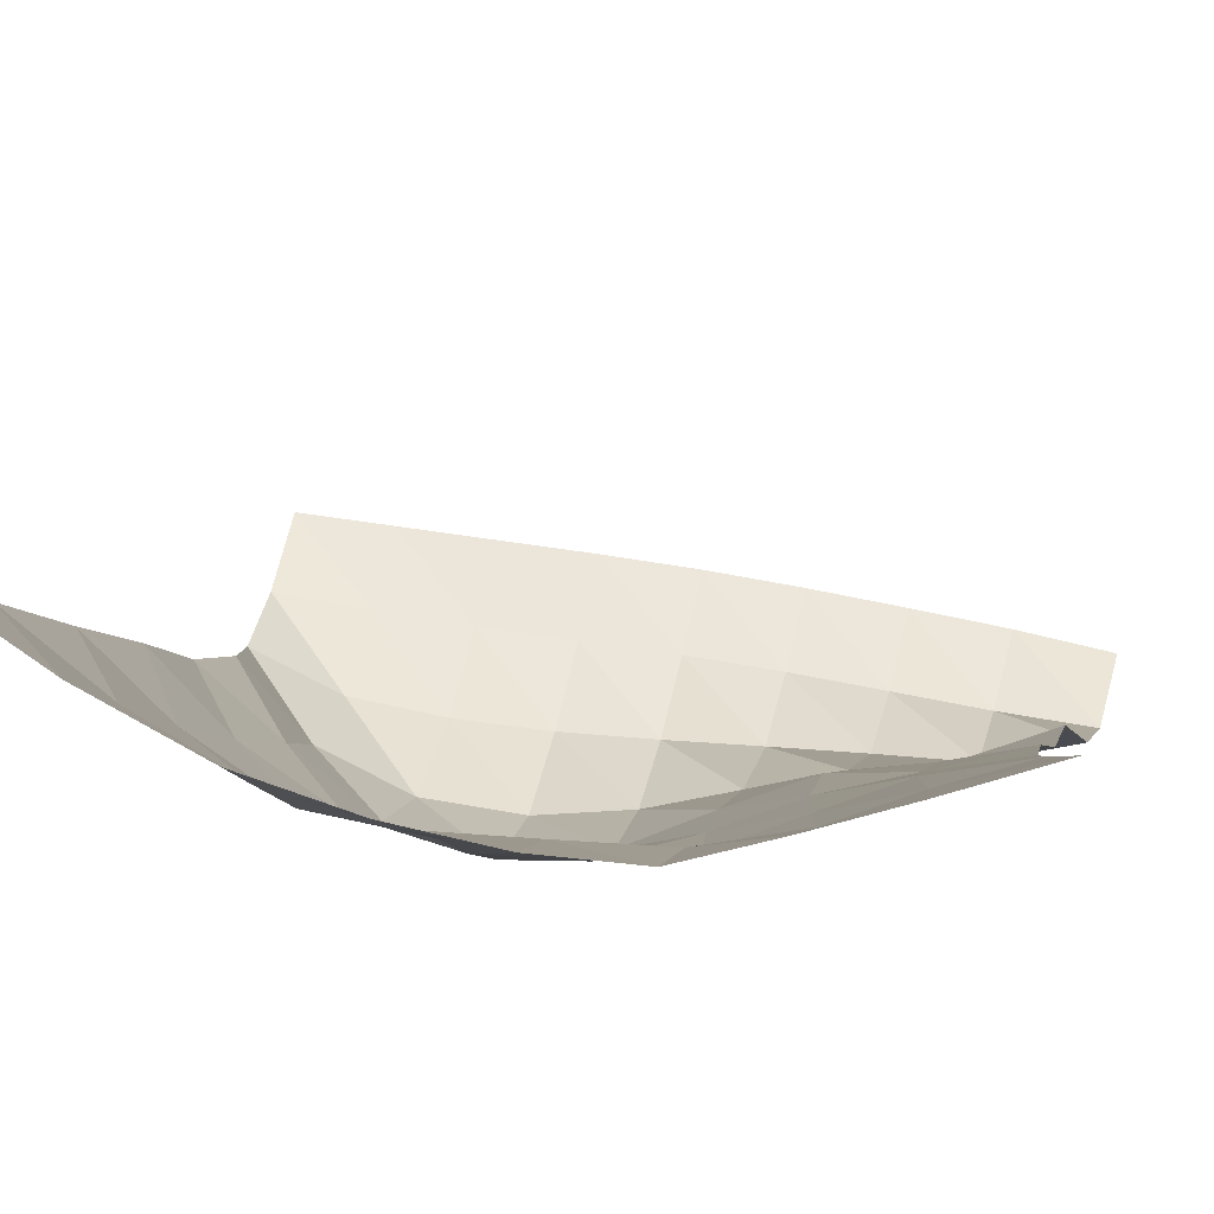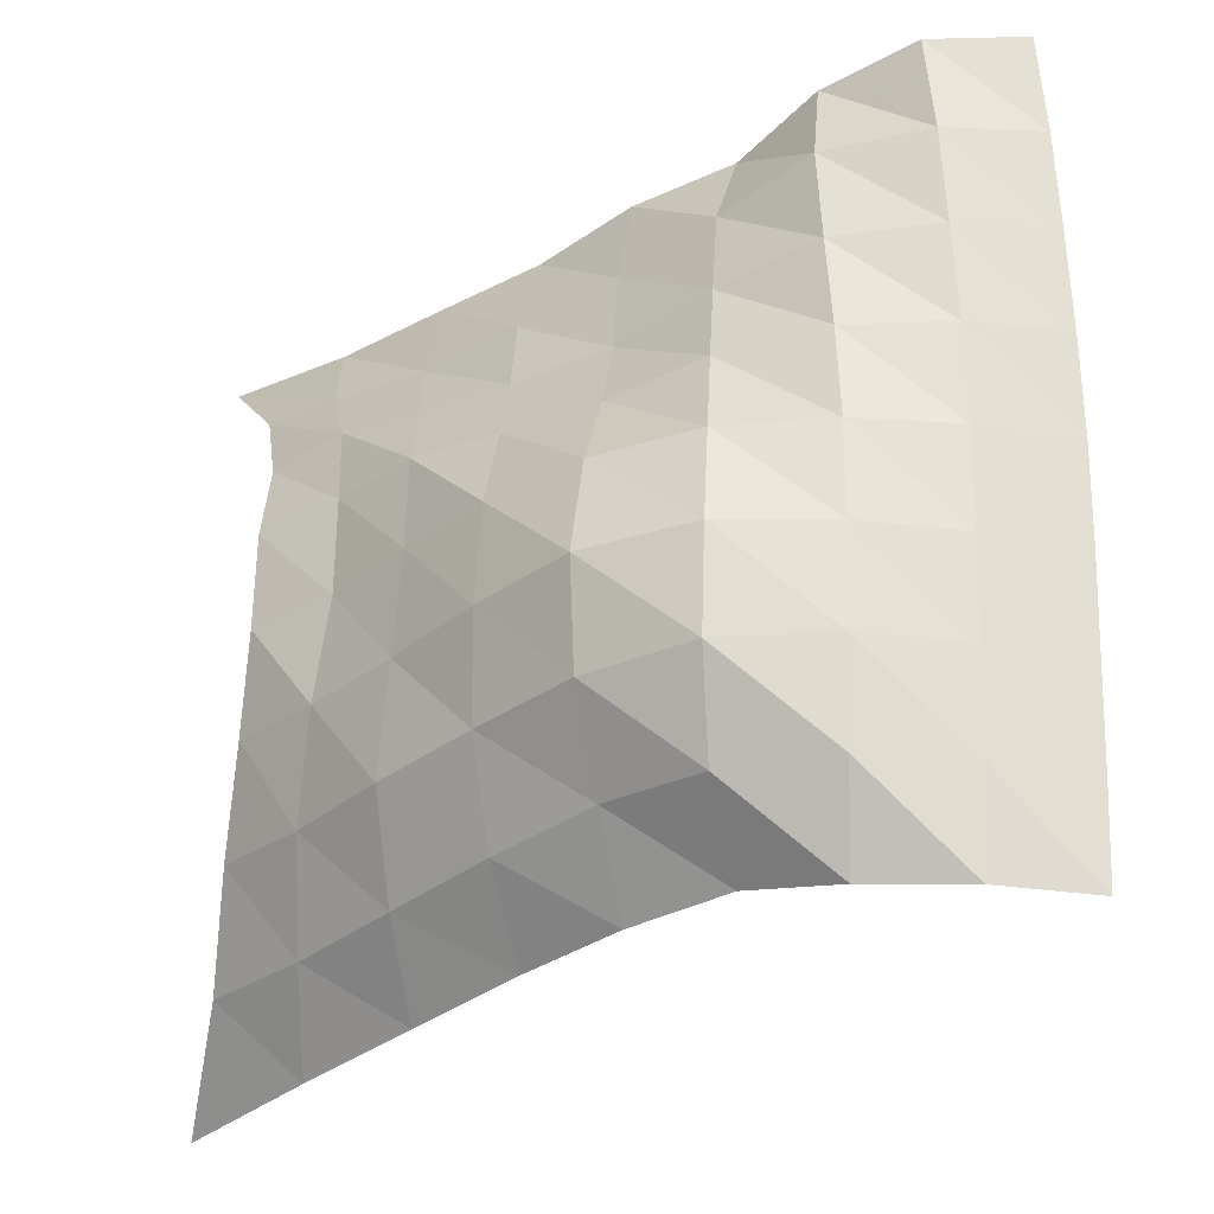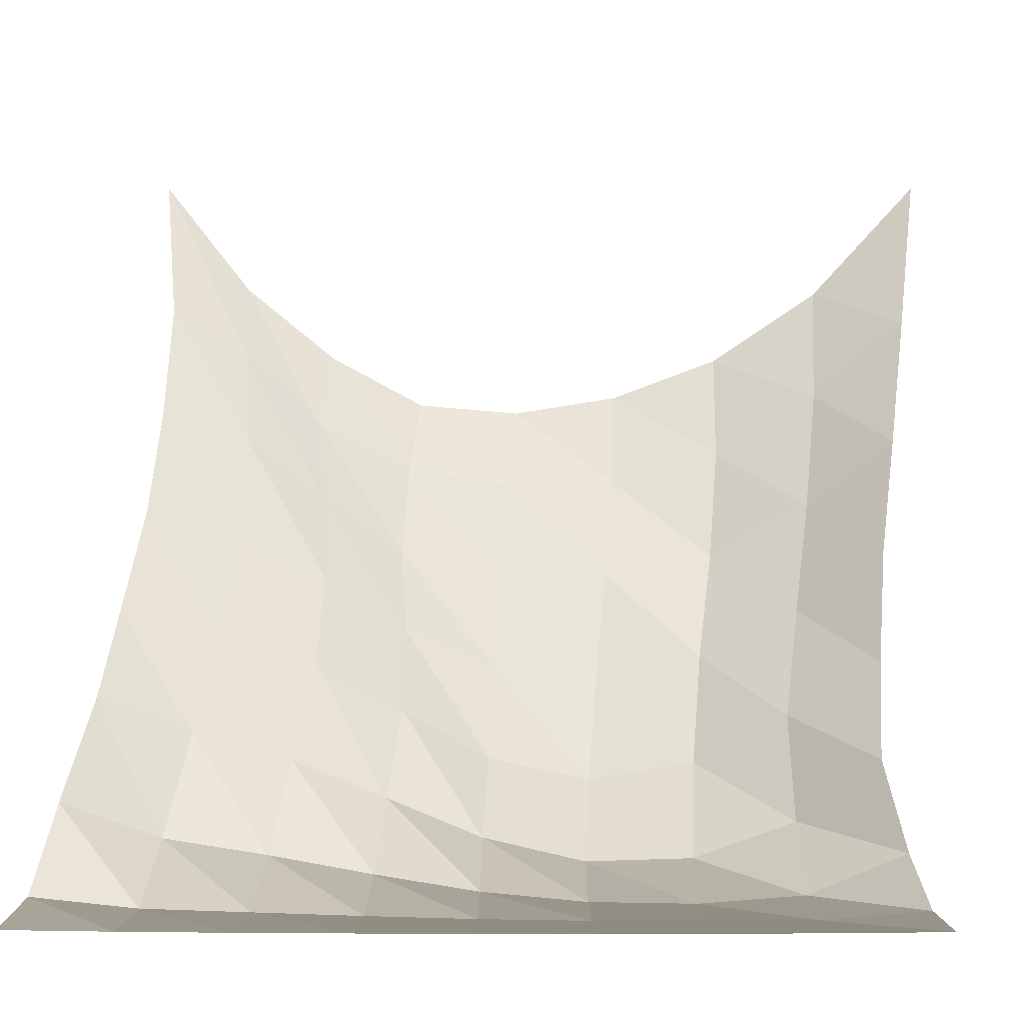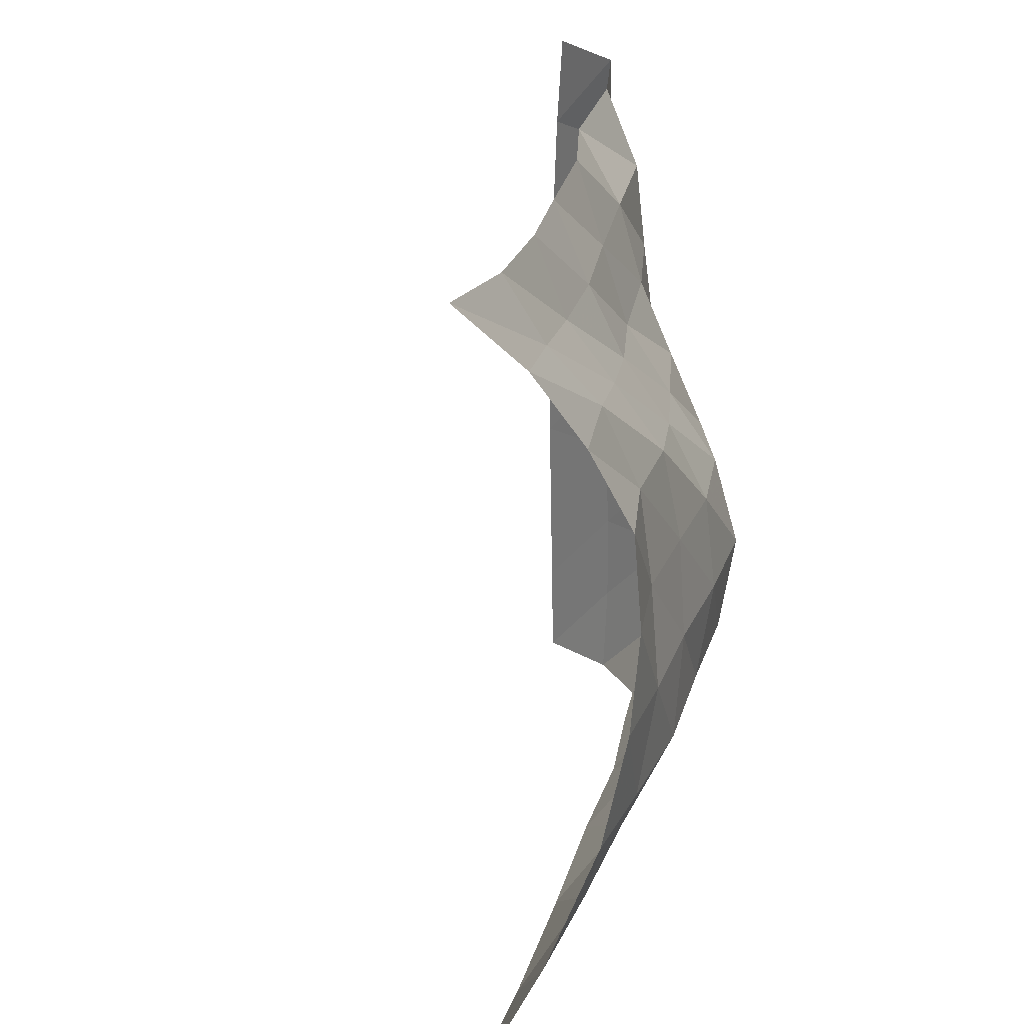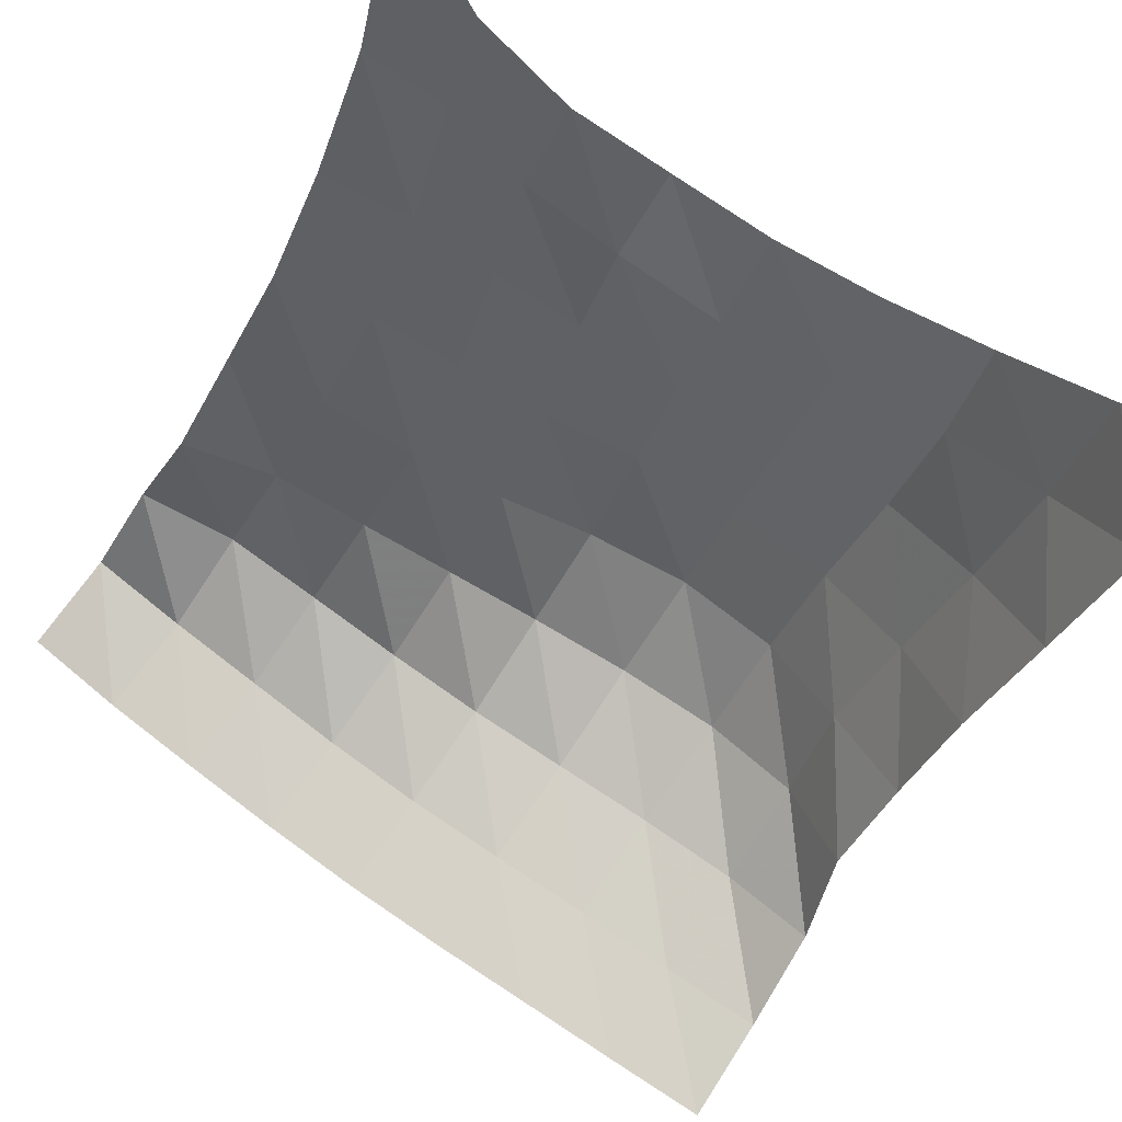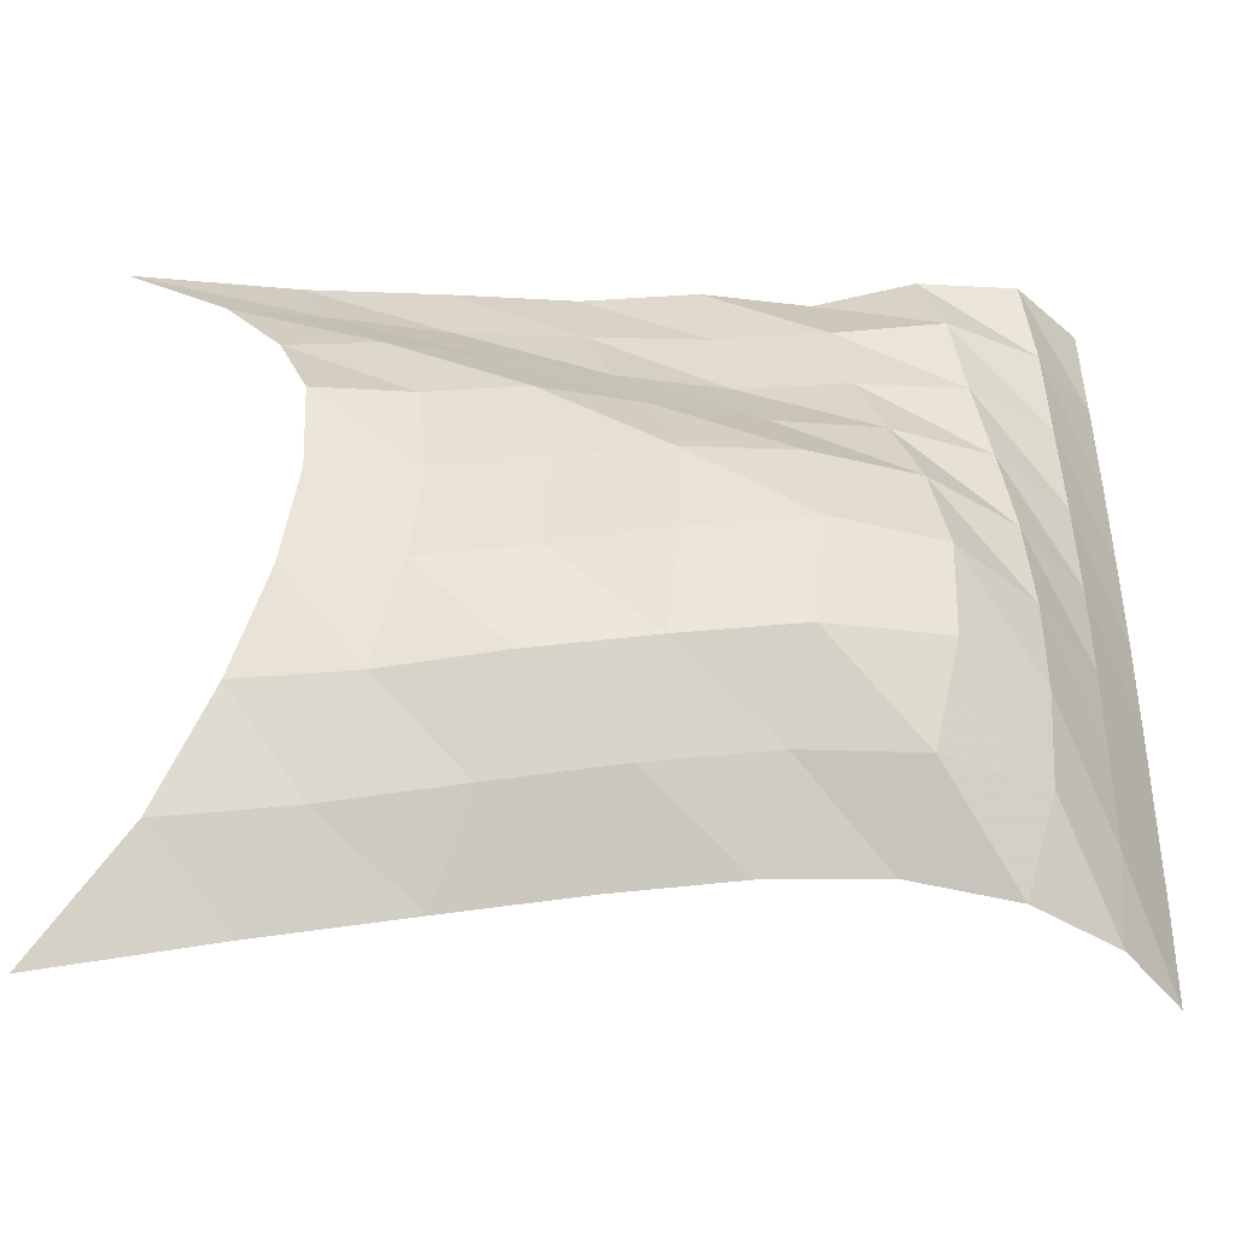
<metadata>
{"format":"obj","ext":"obj","renderer":"f3d","projection":"perspective","resolution":1024,"background":"white","views":[{"elev":54.9,"azim":-78.7,"up":"+Y"},{"elev":-24.4,"azim":-14.9,"up":"+Z"},{"elev":-3.4,"azim":90.1,"up":"+Y"},{"elev":21.1,"azim":-133.8,"up":"+Z"},{"elev":76.9,"azim":124.7,"up":"+Y"},{"elev":-40.6,"azim":-59.1,"up":"+Z"}]}
</metadata>
<code>
v -1 0 -1
v -1.002 -0.288 -0.7343
v -1.016 -0.466 -0.4668
v -1.011 -0.5663 -0.199
v -1.003 -0.6086 0.06327
v -0.9953 -0.5874 0.3192
v -0.9554 -0.4667 0.5498
v -0.9483 -0.2838 0.7761
v -1 0 1
v -0.8 -0.3925 -0.9425
v -0.8529 -0.58 -0.7177
v -0.8908 -0.7267 -0.4634
v -0.884 -0.8053 -0.1921
v -0.8475 -0.8126 0.07813
v -0.8377 -0.7732 0.3421
v -0.8181 -0.6546 0.5797
v -0.8121 -0.4733 0.7665
v -0.7781 -0.3624 0.9547
v -0.6163 -0.7152 -0.8902
v -0.7033 -0.8737 -0.681
v -0.7657 -1.001 -0.4372
v -0.7502 -1.049 -0.1656
v -0.729 -1.047 0.1016
v -0.7129 -0.9922 0.3562
v -0.6686 -0.8539 0.5567
v -0.6358 -0.7159 0.7415
v -0.5843 -0.655 0.9547
v -0.4448 -1.004 -0.8401
v -0.5457 -1.148 -0.6359
v -0.6118 -1.26 -0.3986
v -0.6255 -1.308 -0.1384
v -0.6042 -1.288 0.1164
v -0.5486 -1.193 0.3398
v -0.4992 -1.066 0.5383
v -0.4631 -0.9688 0.7474
v -0.3953 -0.9075 0.9664
v -0.2919 -1.274 -0.8099
v -0.3798 -1.405 -0.5943
v -0.4606 -1.522 -0.3717
v -0.4813 -1.564 -0.1156
v -0.4386 -1.51 0.1308
v -0.3688 -1.392 0.339
v -0.311 -1.276 0.5451
v -0.2822 -1.206 0.7729
v -0.2338 -1.153 1.005
v -0.1202 -1.502 -0.7864
v -0.221 -1.652 -0.5972
v -0.2576 -1.741 -0.3561
v -0.2517 -1.748 -0.1002
v -0.223 -1.69 0.1437
v -0.1855 -1.595 0.3684
v -0.1479 -1.505 0.5883
v -0.1173 -1.443 0.8172
v -0.03893 -1.358 1.028
v 0.04217 -1.708 -0.8244
v 0.01434 -1.805 -0.5937
v 0.01404 -1.824 -0.3461
v 0.02257 -1.819 -0.09905
v 0.03296 -1.795 0.1459
v 0.03695 -1.756 0.3865
v 0.03675 -1.713 0.6243
v 0.03715 -1.675 0.865
v 0.08113 -1.591 1.092
v 0.2754 -1.816 -0.8401
v 0.2801 -1.836 -0.5932
v 0.2853 -1.837 -0.3467
v 0.2929 -1.836 -0.09969
v 0.2975 -1.832 0.1475
v 0.2937 -1.825 0.3937
v 0.2828 -1.819 0.6386
v 0.2713 -1.812 0.8827
v 0.2558 -1.788 1.127
v 0.5278 -1.836 -0.8493
v 0.5362 -1.838 -0.6
v 0.5432 -1.838 -0.351
v 0.5504 -1.838 -0.1011
v 0.5533 -1.838 0.1497
v 0.5483 -1.837 0.4001
v 0.5383 -1.837 0.6494
v 0.5254 -1.836 0.8988
v 0.5034 -1.835 1.147
f 1 10 2
f 2 10 11
f 2 11 3
f 3 11 12
f 3 12 4
f 4 12 13
f 4 13 5
f 5 13 14
f 5 14 6
f 6 14 15
f 6 15 7
f 7 15 16
f 7 16 8
f 8 16 17
f 8 17 9
f 9 17 18
f 10 19 11
f 11 19 20
f 11 20 12
f 12 20 21
f 12 21 13
f 13 21 22
f 13 22 14
f 14 22 23
f 14 23 15
f 15 23 24
f 15 24 16
f 16 24 25
f 16 25 17
f 17 25 26
f 17 26 18
f 18 26 27
f 19 28 20
f 20 28 29
f 20 29 21
f 21 29 30
f 21 30 22
f 22 30 31
f 22 31 23
f 23 31 32
f 23 32 24
f 24 32 33
f 24 33 25
f 25 33 34
f 25 34 26
f 26 34 35
f 26 35 27
f 27 35 36
f 28 37 29
f 29 37 38
f 29 38 30
f 30 38 39
f 30 39 31
f 31 39 40
f 31 40 32
f 32 40 41
f 32 41 33
f 33 41 42
f 33 42 34
f 34 42 43
f 34 43 35
f 35 43 44
f 35 44 36
f 36 44 45
f 37 46 38
f 38 46 47
f 38 47 39
f 39 47 48
f 39 48 40
f 40 48 49
f 40 49 41
f 41 49 50
f 41 50 42
f 42 50 51
f 42 51 43
f 43 51 52
f 43 52 44
f 44 52 53
f 44 53 45
f 45 53 54
f 46 55 47
f 47 55 56
f 47 56 48
f 48 56 57
f 48 57 49
f 49 57 58
f 49 58 50
f 50 58 59
f 50 59 51
f 51 59 60
f 51 60 52
f 52 60 61
f 52 61 53
f 53 61 62
f 53 62 54
f 54 62 63
f 55 64 56
f 56 64 65
f 56 65 57
f 57 65 66
f 57 66 58
f 58 66 67
f 58 67 59
f 59 67 68
f 59 68 60
f 60 68 69
f 60 69 61
f 61 69 70
f 61 70 62
f 62 70 71
f 62 71 63
f 63 71 72
f 64 73 65
f 65 73 74
f 65 74 66
f 66 74 75
f 66 75 67
f 67 75 76
f 67 76 68
f 68 76 77
f 68 77 69
f 69 77 78
f 69 78 70
f 70 78 79
f 70 79 71
f 71 79 80
f 71 80 72
f 72 80 81

</code>
